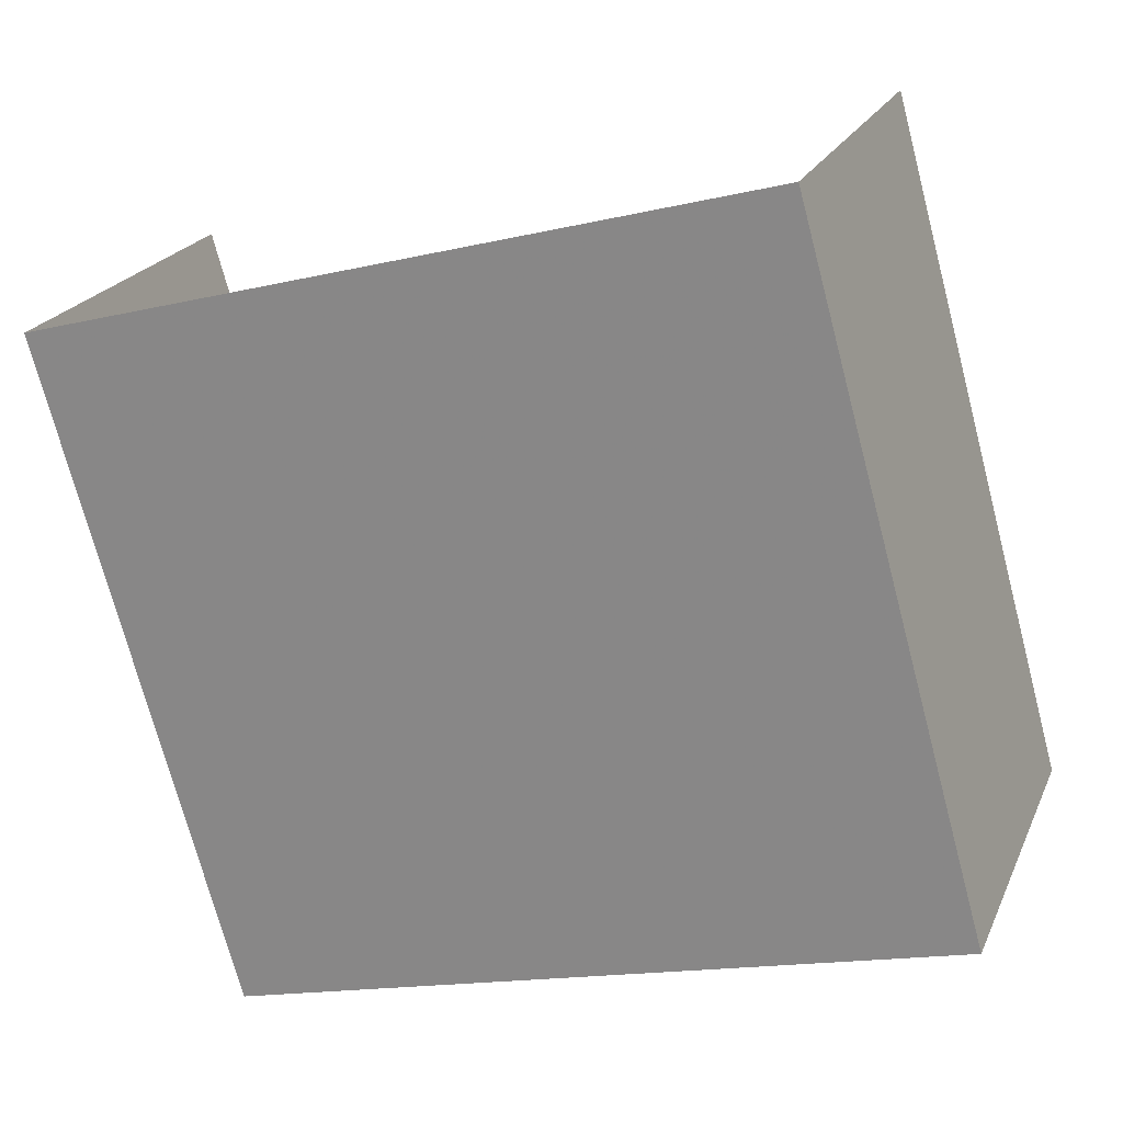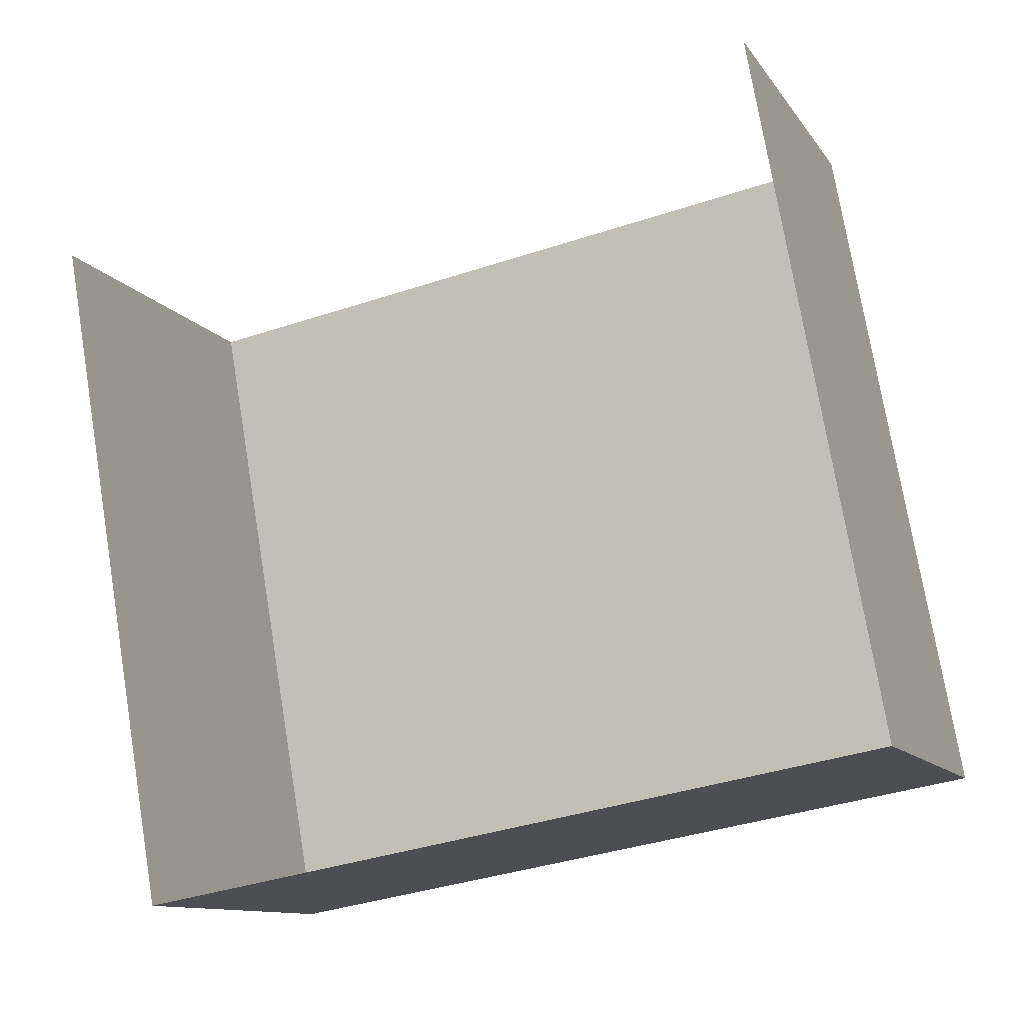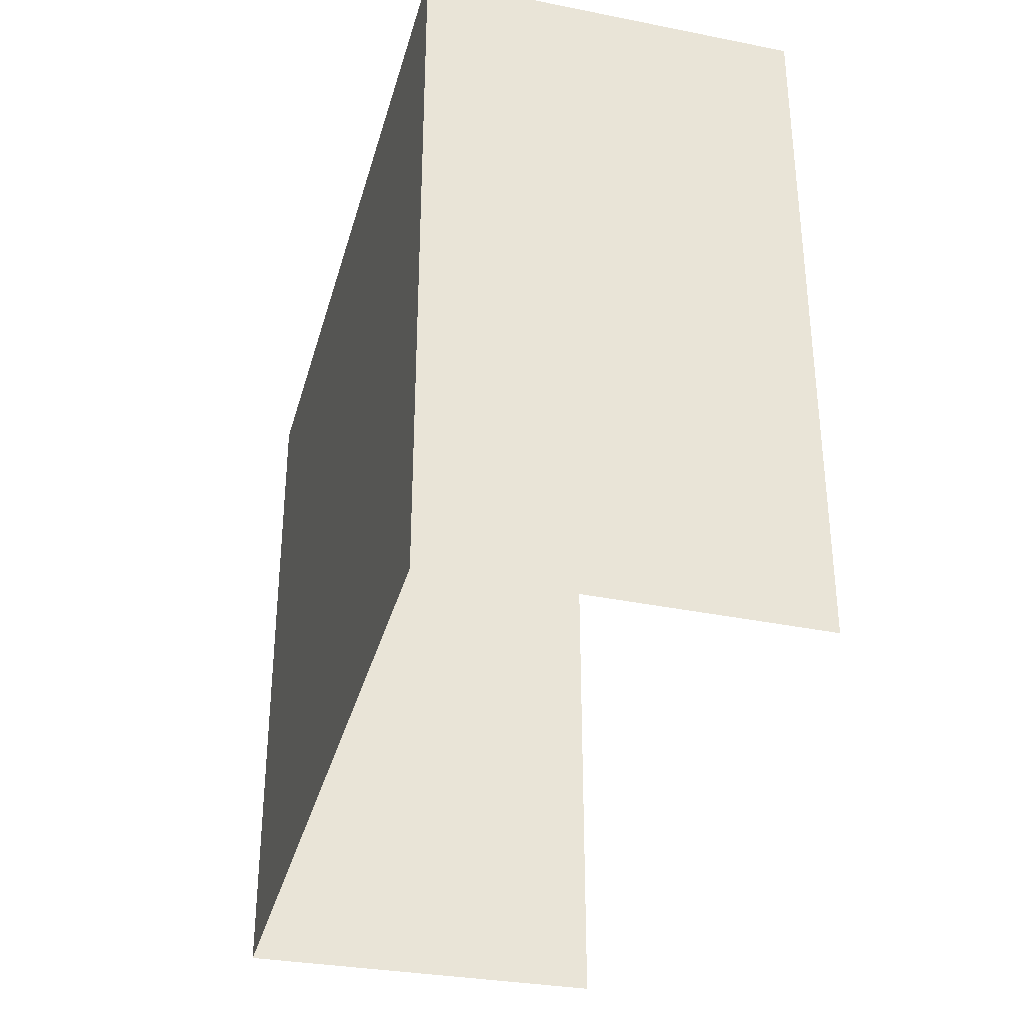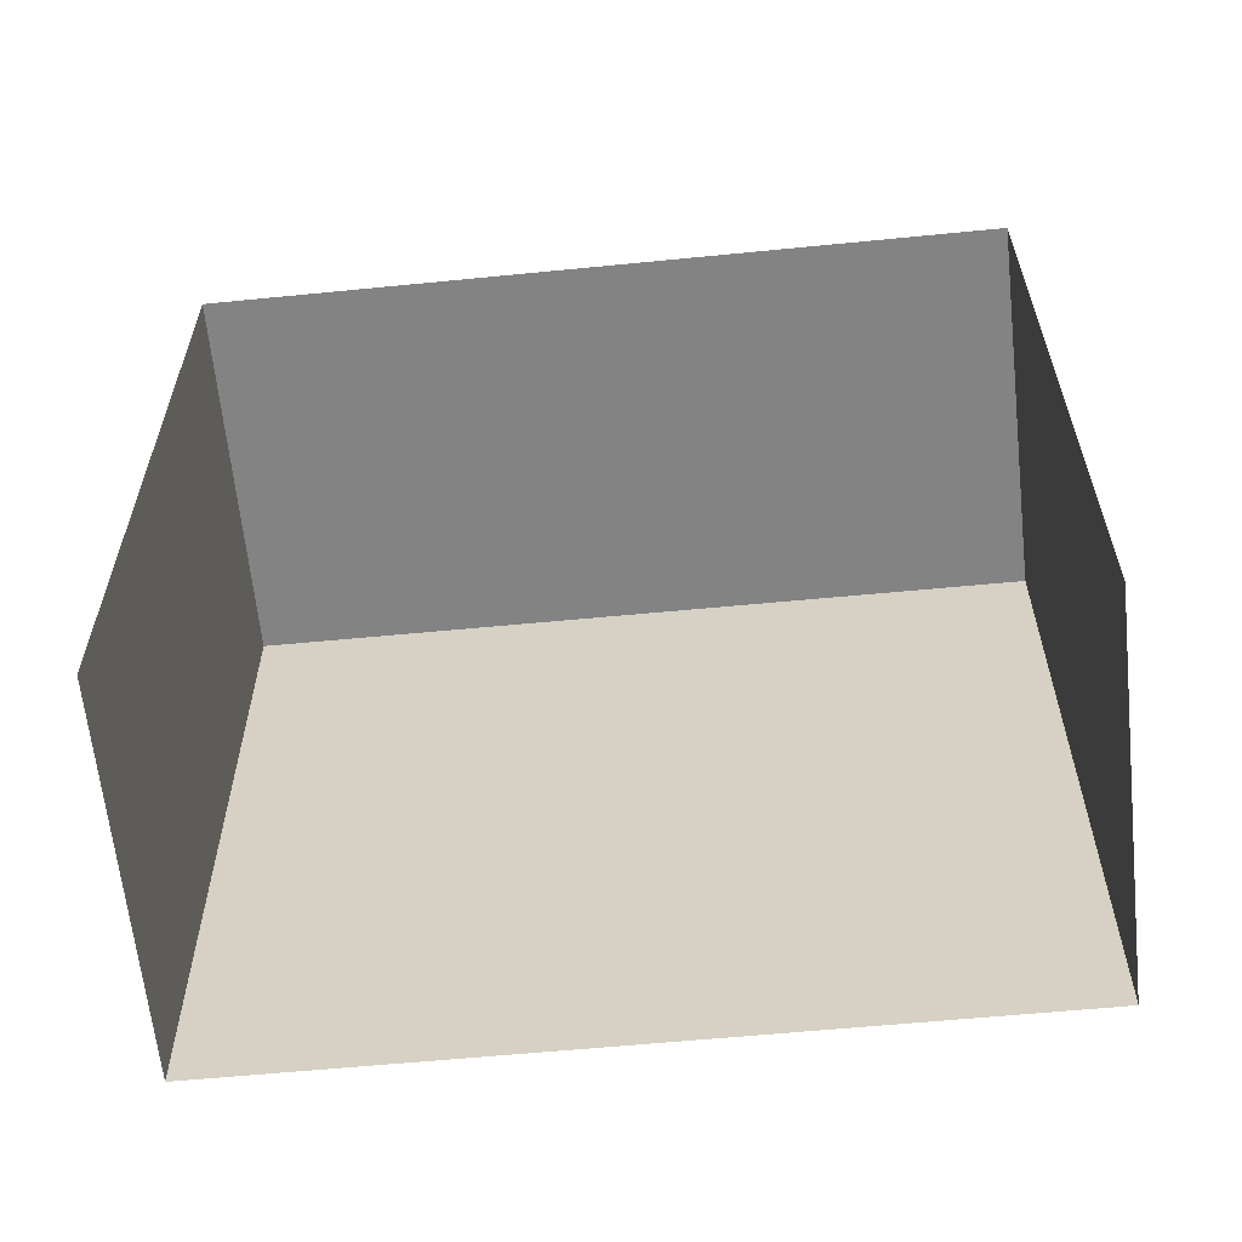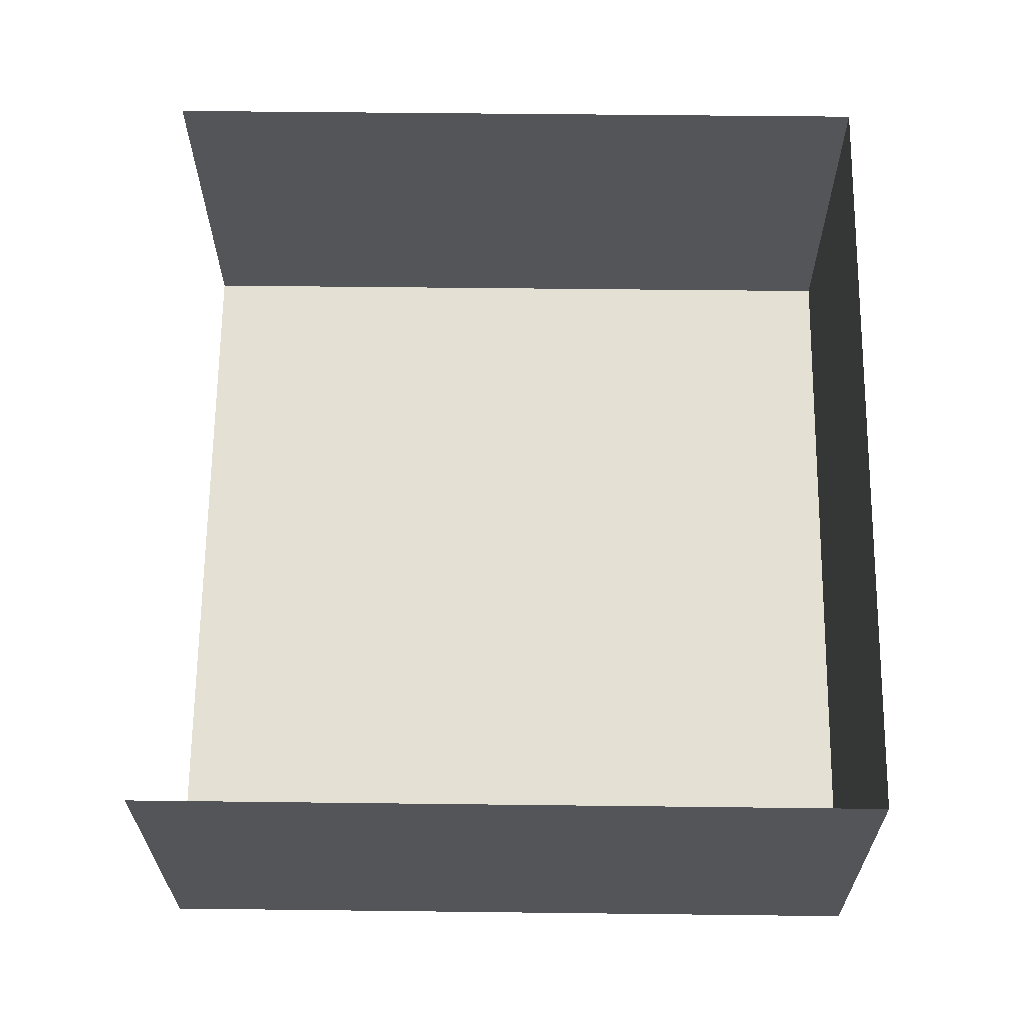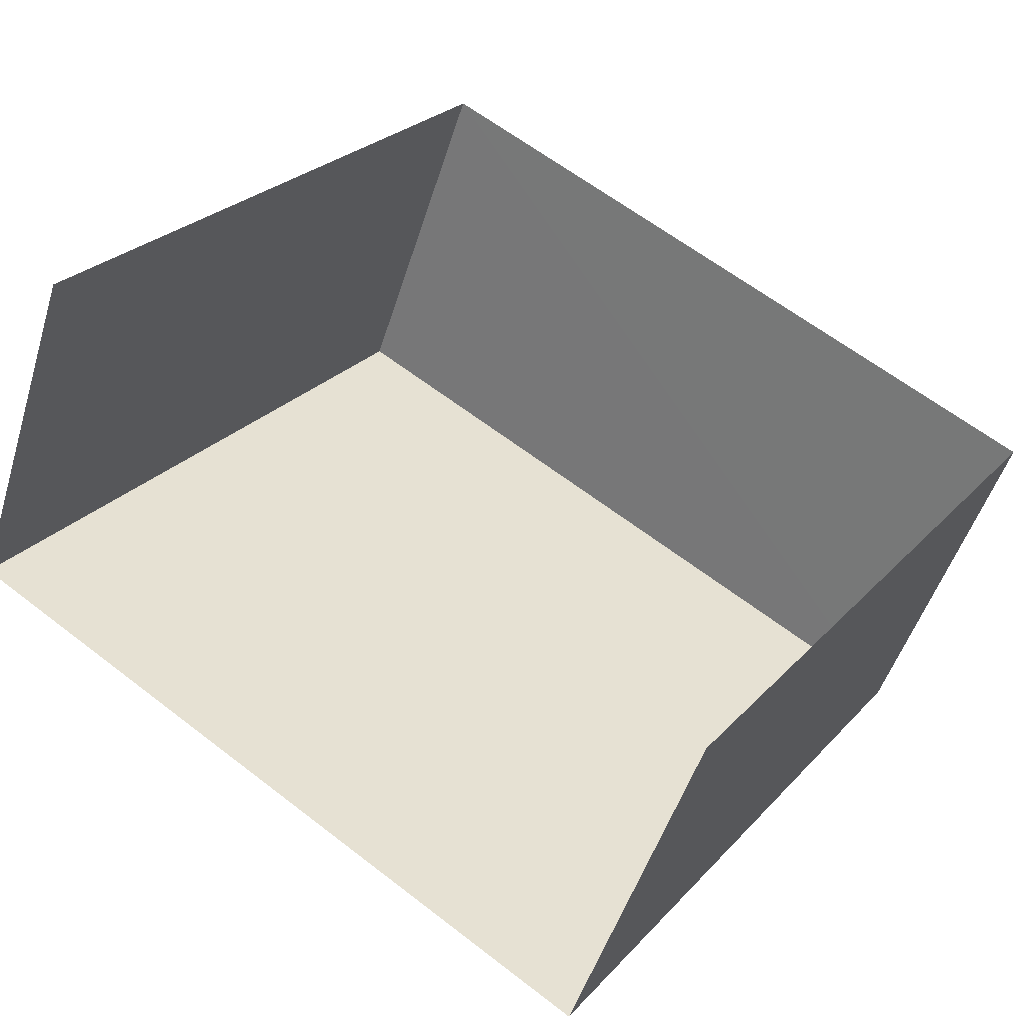
<metadata>
{"format":"obj","ext":"obj","renderer":"f3d","projection":"perspective","resolution":1024,"background":"white","views":[{"elev":-73.0,"azim":-165.3,"up":"+Y"},{"elev":75.0,"azim":-9.5,"up":"+Y"},{"elev":-35.4,"azim":96.2,"up":"+Z"},{"elev":-61.3,"azim":-153.4,"up":"+Z"},{"elev":44.9,"azim":-89.3,"up":"+Y"},{"elev":26.7,"azim":-147.3,"up":"+Y"}]}
</metadata>
<code>
v -2.2e+05 -1.237e+05 37.84
v -2.2e+05 -1.237e+05 37.84
v -2.2e+05 -1.237e+05 37.84
v -2.2e+05 -1.237e+05 37.84
v -2.2e+05 -1.237e+05 40.57
v -2.2e+05 -1.237e+05 40.57
v -2.2e+05 -1.237e+05 40.57
v -2.2e+05 -1.237e+05 40.57
f 1 2 3
f 4 1 3
f 5 1 4
f 6 5 4
f 5 6 7
f 8 5 7
f 5 2 1
f 5 8 2
f 7 4 3
f 7 6 4
f 8 3 2
f 8 7 3

</code>
